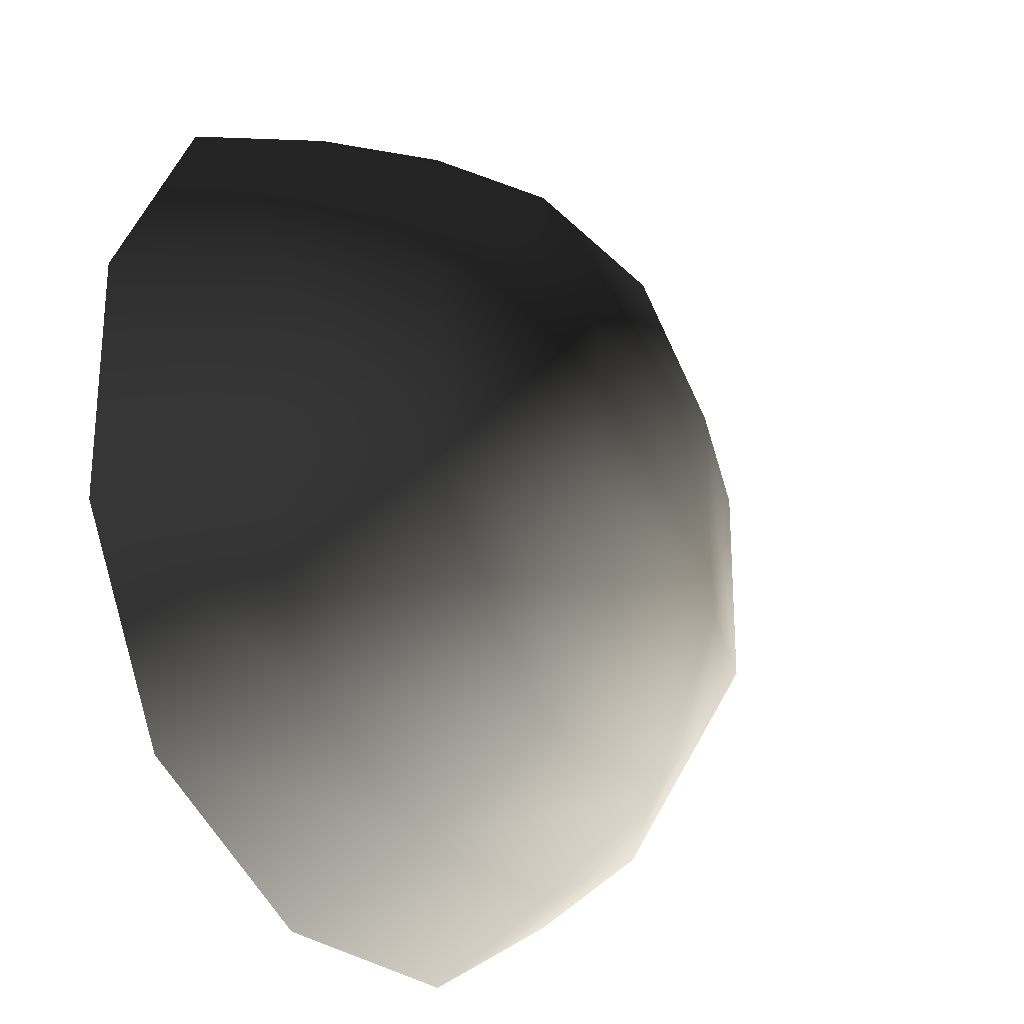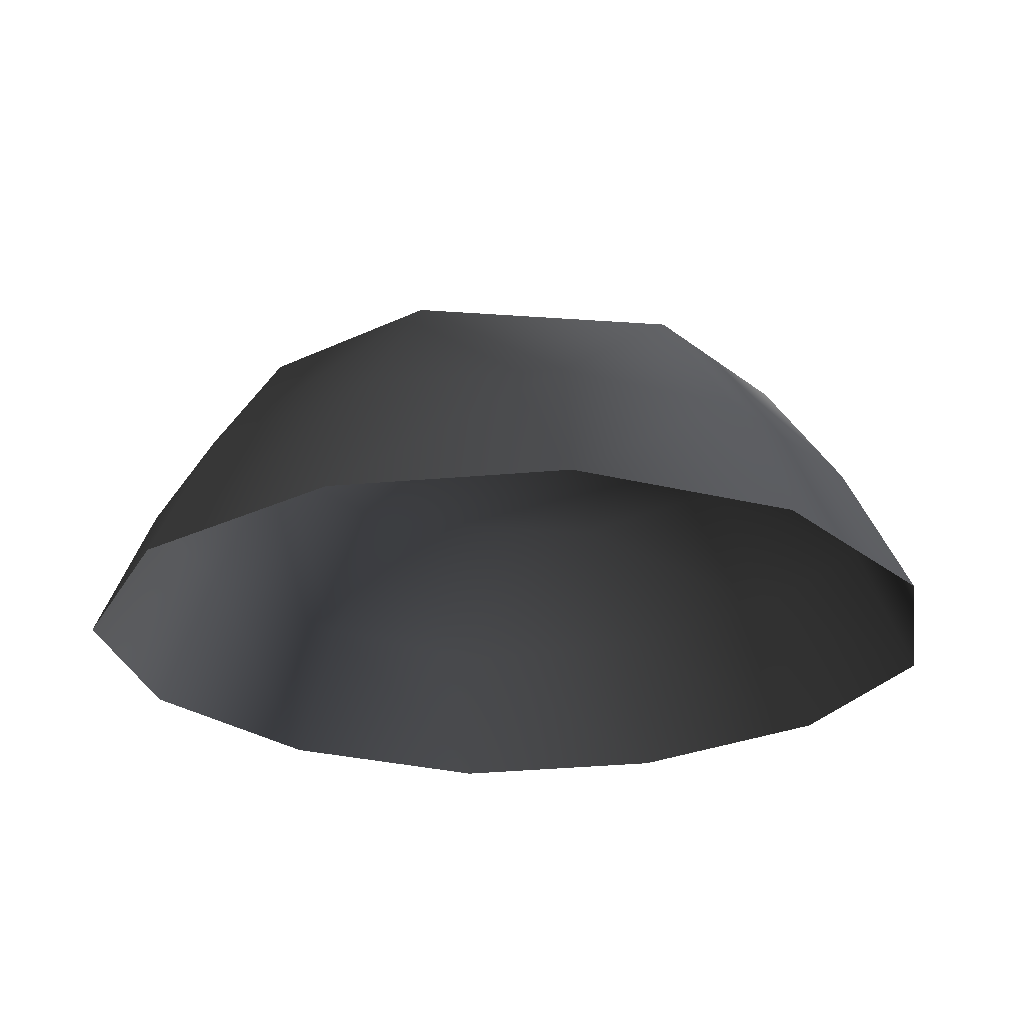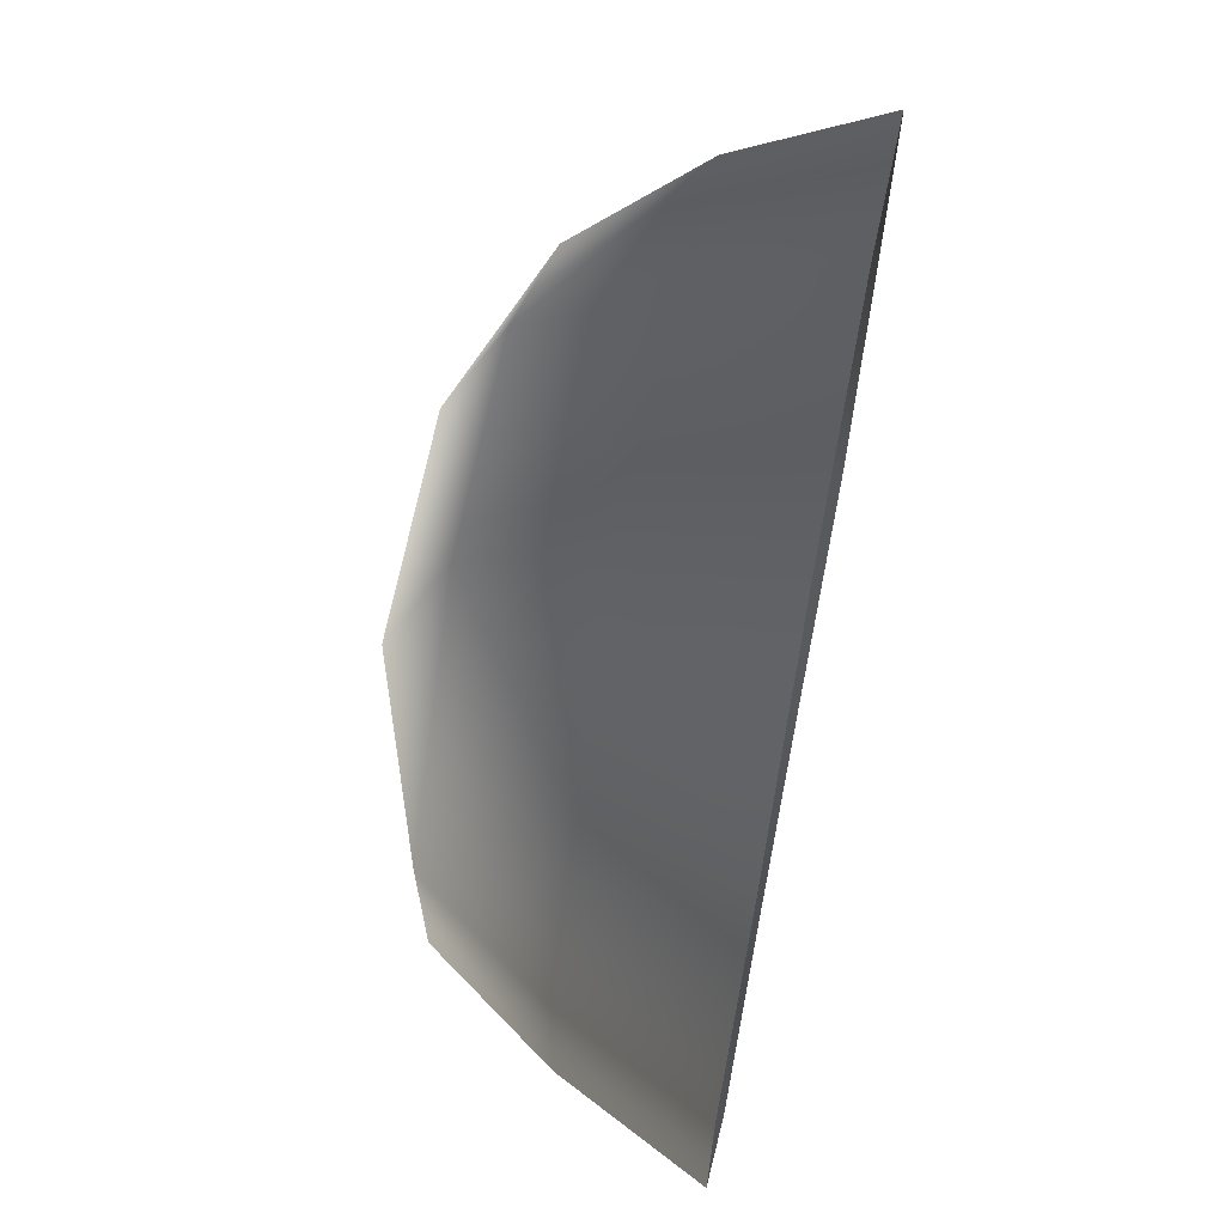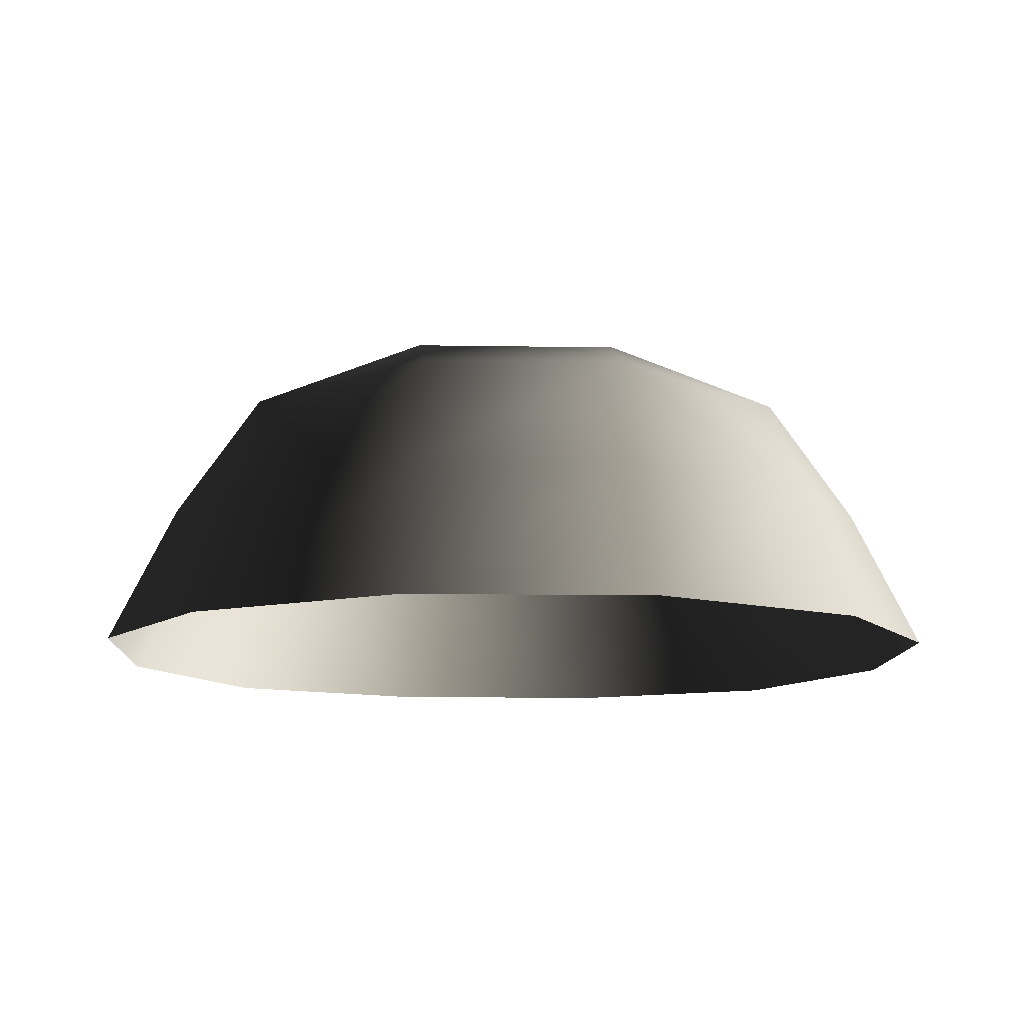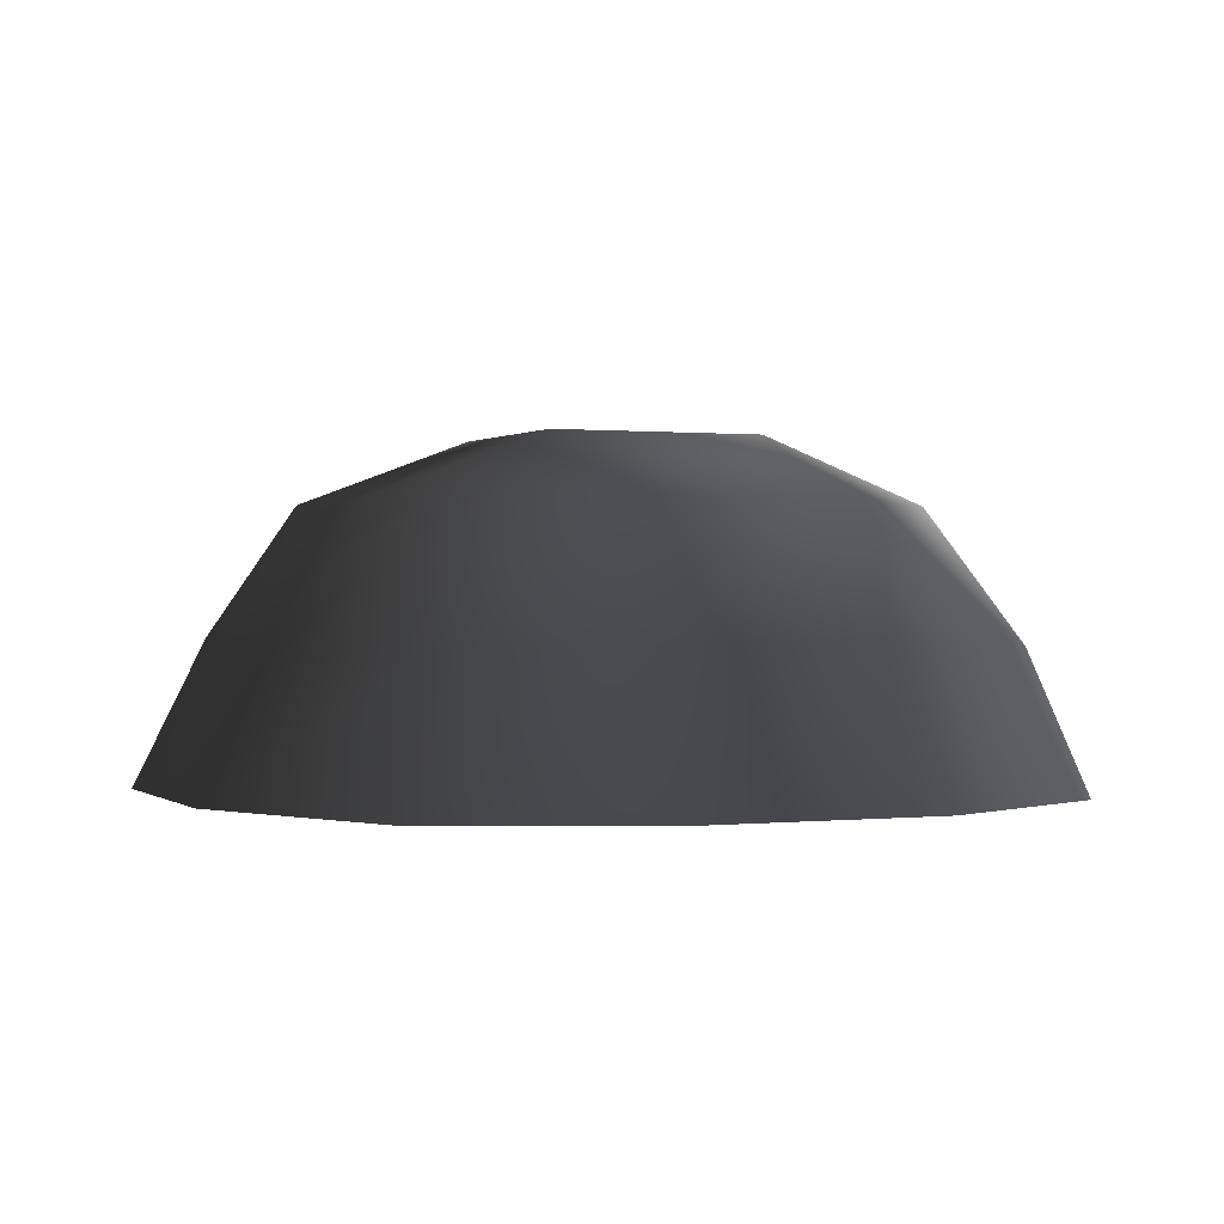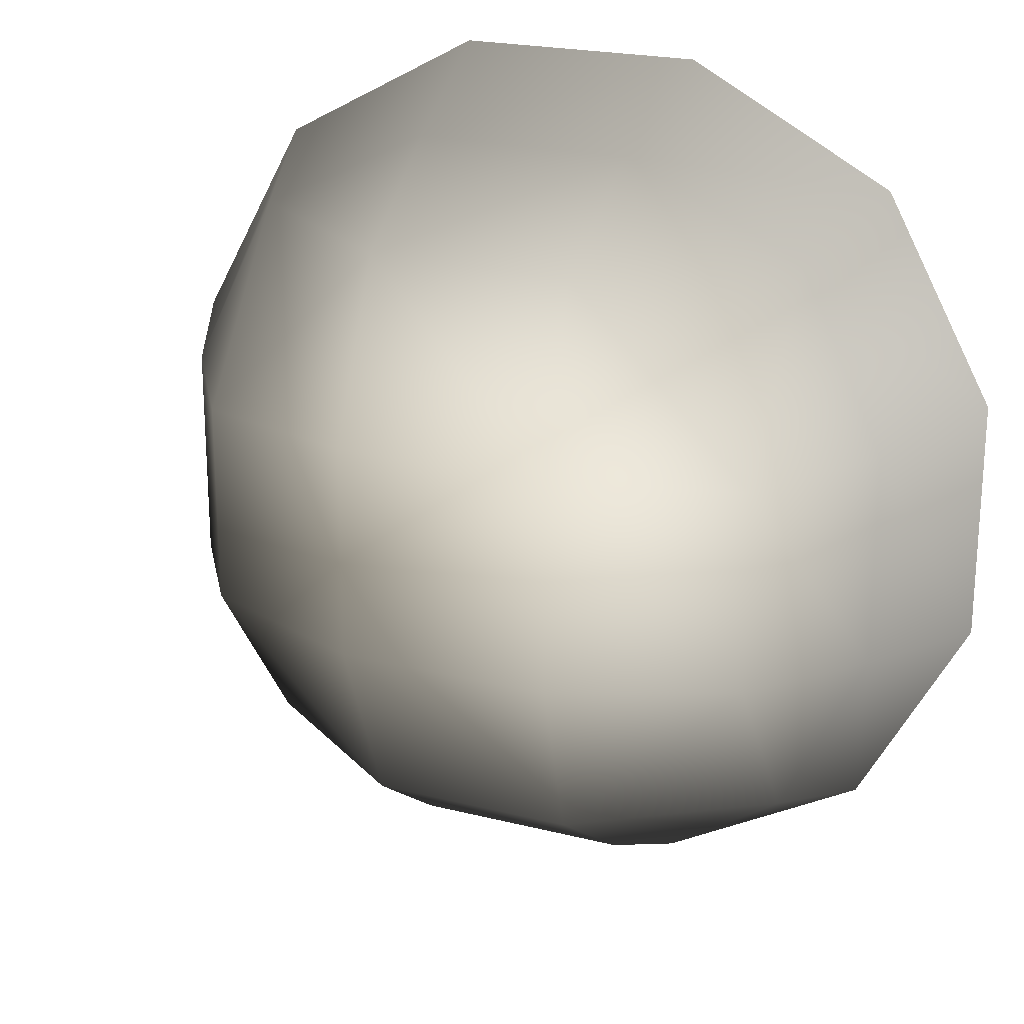
<metadata>
{"format":"obj","ext":"obj","renderer":"f3d","projection":"perspective","resolution":1024,"background":"white","views":[{"elev":-25.5,"azim":-57.6,"up":"+Y"},{"elev":-24.6,"azim":-141.9,"up":"+Z"},{"elev":67.1,"azim":101.2,"up":"+Y"},{"elev":-11.2,"azim":87.6,"up":"+Z"},{"elev":0.4,"azim":-113.2,"up":"+Z"},{"elev":21.7,"azim":24.0,"up":"+Y"}]}
</metadata>
<code>
v -5.014 1.795 2.028
v -5.025 5.025 -0.3002
v -1.795 5.014 2.028
v -1.9 6.545 -0.1941
v 1.9 6.545 -0.1941
v 1.795 5.014 2.028
v 1.902 1.902 3.178
v -1.902 1.902 3.178
v 1.902 -1.902 3.178
v -1.902 -1.902 3.178
v 1.795 -5.014 2.028
v -1.795 -5.014 2.028
v 5.014 -1.795 2.028
v 5.025 -5.025 -0.3002
v 5.014 1.795 2.028
v 5.025 5.025 -0.3002
v -5.014 -1.795 2.028
v -6.545 1.9 -0.1941
v -6.545 -1.9 -0.1941
v -7.74 2.142 -2.693
v -7.74 -2.142 -2.693
v -5.025 -5.025 -0.3002
v -5.771 -5.771 -2.722
v 6.545 -1.9 -0.1941
v 6.545 1.9 -0.1941
v 7.74 -2.142 -2.693
v 7.74 2.142 -2.693
v 5.771 5.771 -2.722
v -1.9 -6.545 -0.1941
v 1.9 -6.545 -0.1941
v -2.142 -7.74 -2.693
v 2.142 -7.74 -2.693
v 5.771 -5.771 -2.722
v 2.142 7.74 -2.693
v -2.142 7.74 -2.693
v -5.771 5.771 -2.722
g Rock_single_t1(Clone)_37512_487
f 1 3 2
f 4 2 3
f 3 5 4
f 3 6 5
f 7 6 3
f 7 3 8
f 8 3 1
f 9 7 8
f 9 8 10
f 10 8 1
f 11 9 10
f 11 10 12
f 13 7 9
f 9 11 13
f 13 11 14
f 13 15 7
f 7 15 6
f 6 15 16
f 5 6 16
f 10 17 12
f 10 1 17
f 17 1 18
f 17 18 19
f 19 18 20
f 19 20 21
f 22 12 17
f 22 19 21
f 19 22 17
f 22 21 23
f 15 13 24
f 24 13 14
f 15 24 25
f 25 16 15
f 25 24 26
f 25 26 27
f 16 25 27
f 16 27 28
f 29 22 23
f 29 12 22
f 11 12 29
f 11 29 30
f 30 29 31
f 29 23 31
f 30 31 32
f 30 14 11
f 14 30 32
f 14 32 33
f 24 33 26
f 24 14 33
f 5 28 34
f 4 5 34
f 4 34 35
f 2 4 35
f 2 35 36
f 5 16 28
f 18 2 36
f 18 36 20
f 18 1 2

</code>
